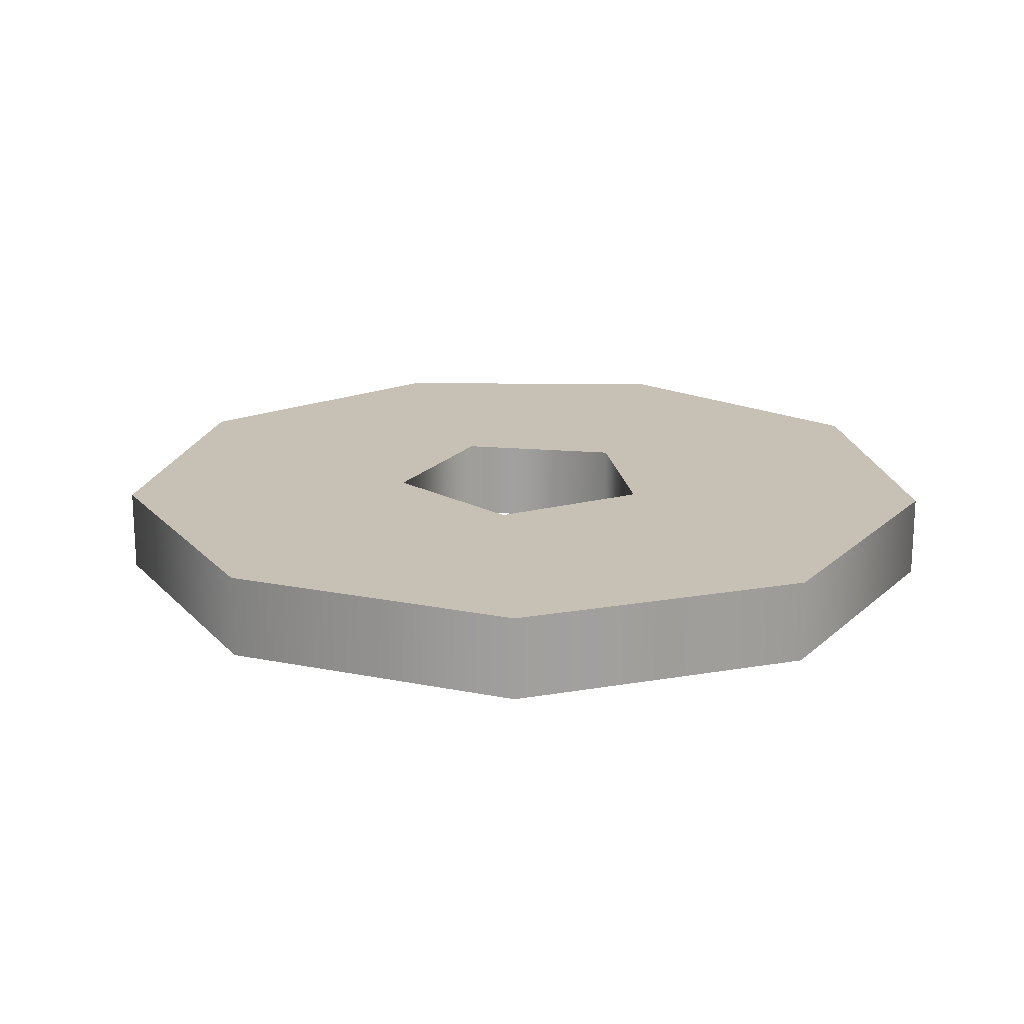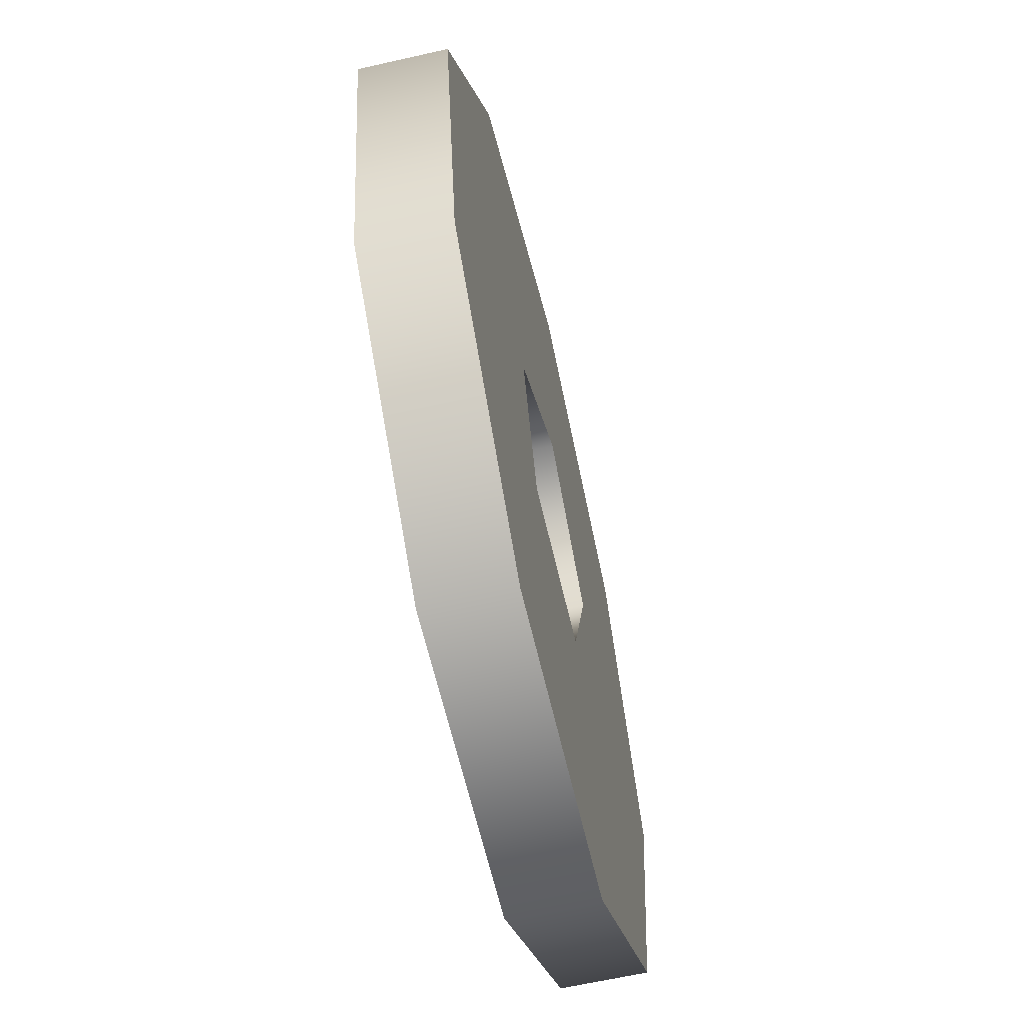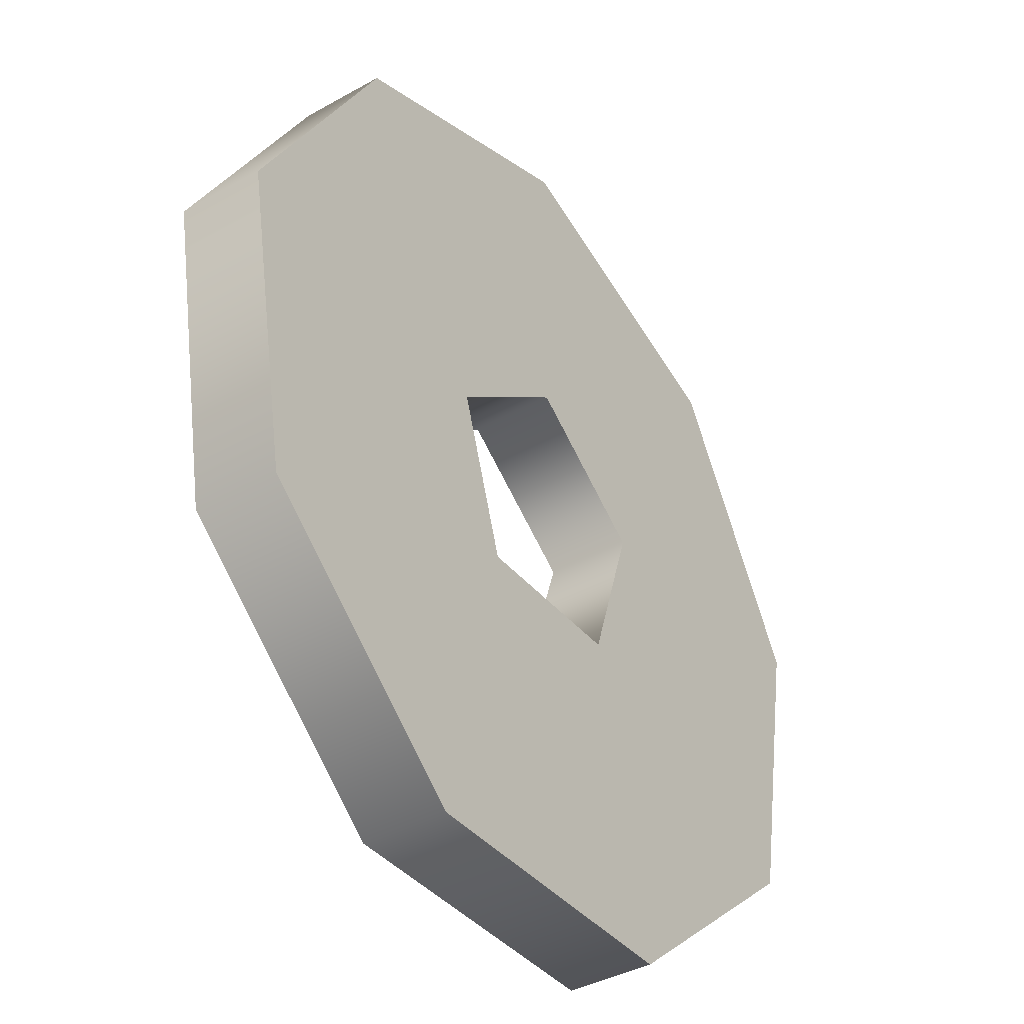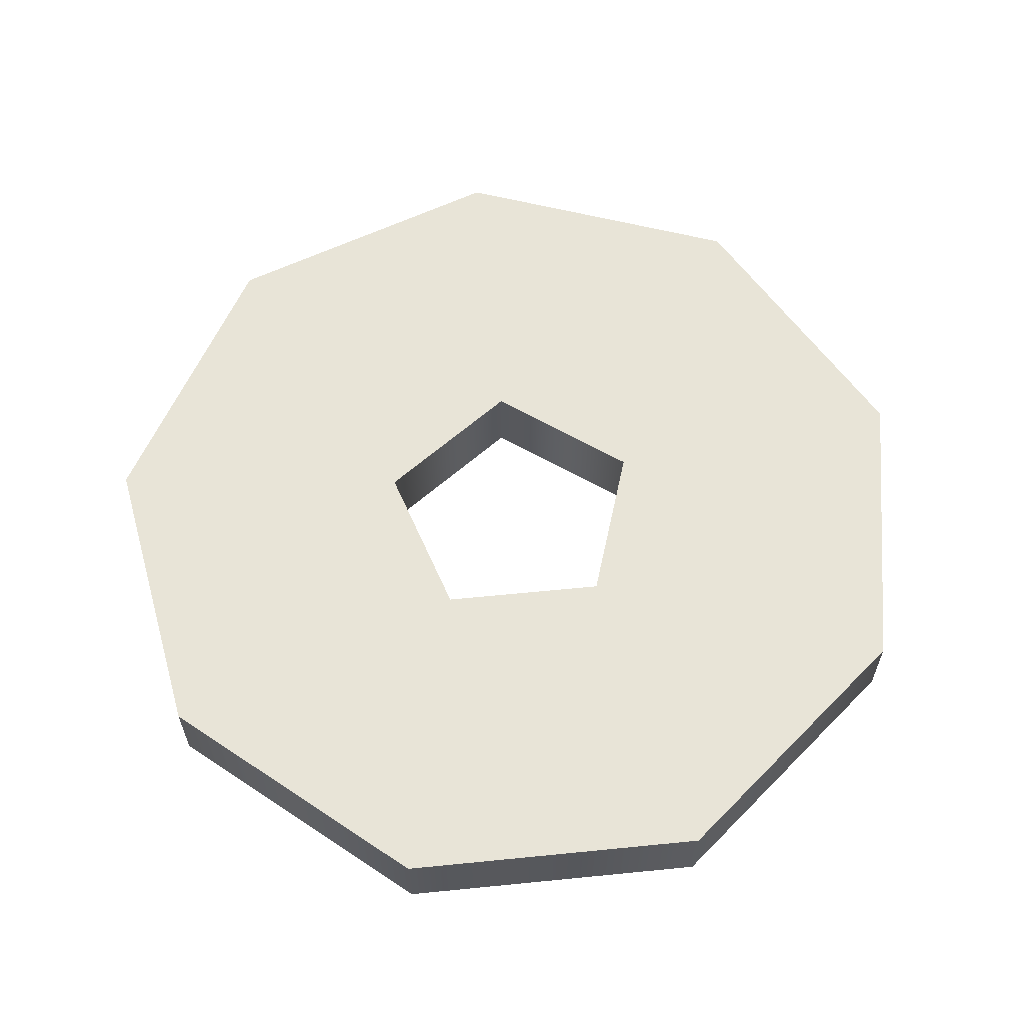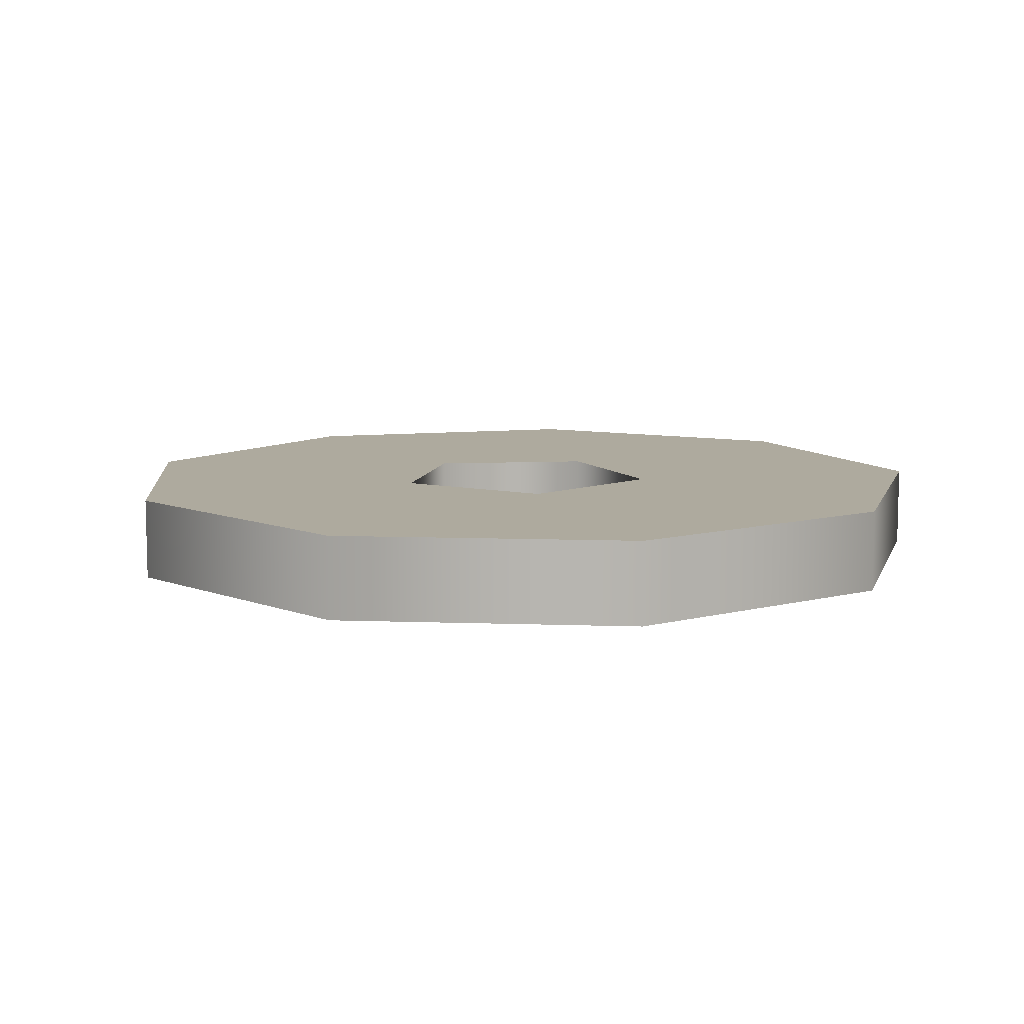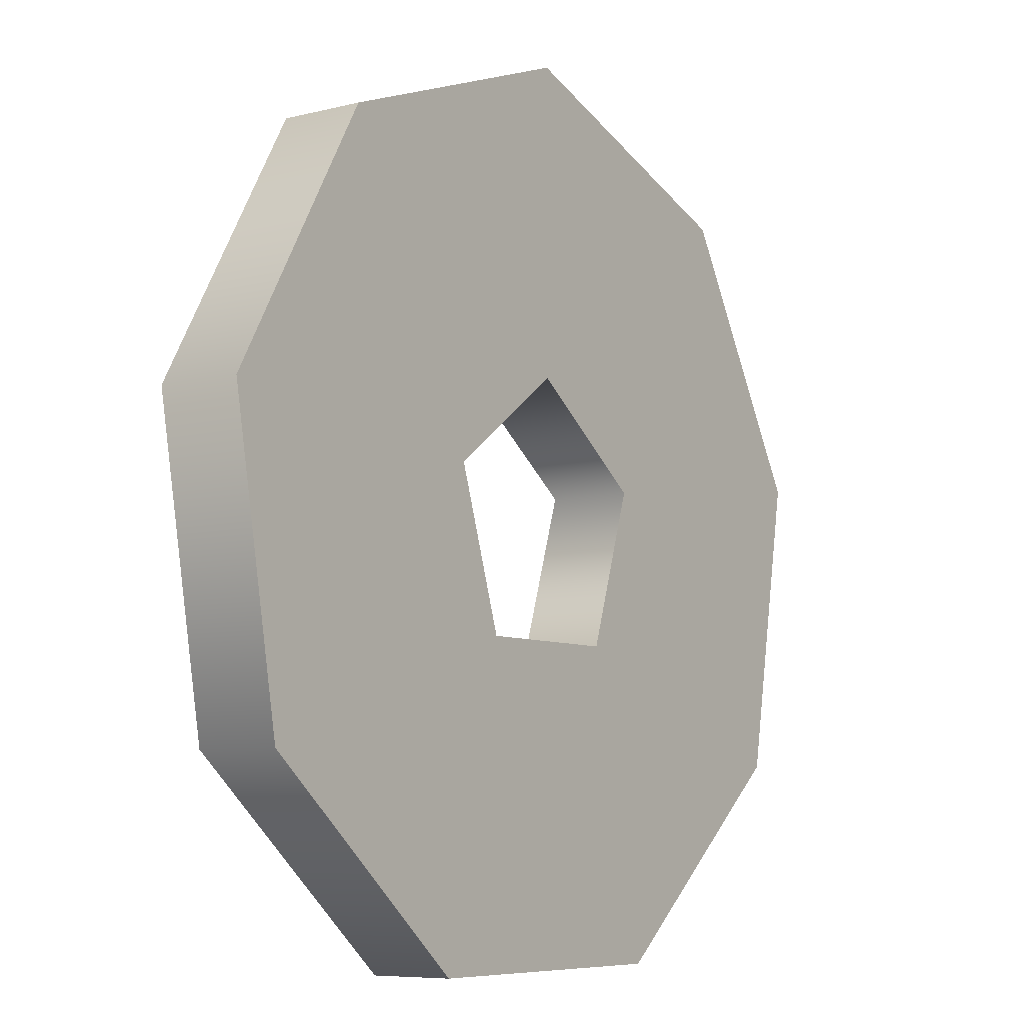
<metadata>
{"format":"obj","ext":"obj","renderer":"f3d","projection":"perspective","resolution":1024,"background":"white","views":[{"elev":18.5,"azim":81.4,"up":"+Y"},{"elev":-62.6,"azim":103.0,"up":"+Z"},{"elev":-39.2,"azim":-55.0,"up":"+Z"},{"elev":61.4,"azim":174.2,"up":"+Y"},{"elev":9.3,"azim":65.3,"up":"+Y"},{"elev":-7.3,"azim":125.9,"up":"+Z"}]}
</metadata>
<code>
g Face_1
v 0.07 0.0639 -0.057
v 0.07514 0.0639 -0.05887
v 0.07788 0.0639 -0.06361
v 0.07693 0.0639 -0.069
v 0.07274 0.0639 -0.07252
v 0.06726 0.0639 -0.07252
v 0.06307 0.0639 -0.069
v 0.06212 0.0639 -0.06361
v 0.06486 0.0639 -0.05887
v 0.07 0.0639 -0.0625
v 0.07238 0.0639 -0.06423
v 0.07147 0.0639 -0.06702
v 0.06853 0.0639 -0.06702
v 0.06762 0.0639 -0.06423
f 13 6 7
f 14 7 8
f 14 13 7
f 12 5 6
f 12 6 13
f 9 14 8
f 10 14 9
f 4 5 12
f 11 4 12
f 1 10 9
f 3 4 11
f 2 11 10
f 2 3 11
f 2 10 1
g Face_2
v 0.07 0.0624 -0.057
v 0.07514 0.0624 -0.05887
v 0.07788 0.0624 -0.06361
v 0.07693 0.0624 -0.069
v 0.07274 0.0624 -0.07252
v 0.06726 0.0624 -0.07252
v 0.06307 0.0624 -0.069
v 0.06212 0.0624 -0.06361
v 0.06486 0.0624 -0.05887
v 0.07 0.0624 -0.0625
v 0.07238 0.0624 -0.06423
v 0.07147 0.0624 -0.06702
v 0.06853 0.0624 -0.06702
v 0.06762 0.0624 -0.06423
f 27 21 20
f 28 22 21
f 28 21 27
f 26 20 19
f 26 27 20
f 23 22 28
f 24 23 28
f 18 26 19
f 25 26 18
f 15 23 24
f 17 25 18
f 16 24 25
f 16 25 17
f 16 15 24
g Face_3
v 0.07 0.0639 -0.057
v 0.07514 0.0639 -0.05887
v 0.07788 0.0639 -0.06361
v 0.07693 0.0639 -0.069
v 0.07274 0.0639 -0.07252
v 0.06726 0.0639 -0.07252
v 0.06307 0.0639 -0.069
v 0.06212 0.0639 -0.06361
v 0.06486 0.0639 -0.05887
v 0.07 0.0639 -0.057
v 0.07 0.0624 -0.057
v 0.07514 0.0624 -0.05887
v 0.07788 0.0624 -0.06361
v 0.07693 0.0624 -0.069
v 0.07274 0.0624 -0.07252
v 0.06726 0.0624 -0.07252
v 0.06307 0.0624 -0.069
v 0.06212 0.0624 -0.06361
v 0.06486 0.0624 -0.05887
v 0.07 0.0624 -0.057
f 47 38 37
f 47 48 38
f 46 37 36
f 46 47 37
f 45 36 35
f 45 46 36
f 44 35 34
f 44 45 35
f 43 34 33
f 43 44 34
f 42 33 32
f 42 43 33
f 41 32 31
f 41 42 32
f 40 31 30
f 40 41 31
f 39 30 29
f 39 40 30
g Face_4
v 0.07 0.0639 -0.0625
v 0.07238 0.0639 -0.06423
v 0.07147 0.0639 -0.06702
v 0.06853 0.0639 -0.06702
v 0.06762 0.0639 -0.06423
v 0.07 0.0639 -0.0625
v 0.07 0.0624 -0.0625
v 0.07238 0.0624 -0.06423
v 0.07147 0.0624 -0.06702
v 0.06853 0.0624 -0.06702
v 0.06762 0.0624 -0.06423
v 0.07 0.0624 -0.0625
f 59 53 54
f 59 54 60
f 58 52 53
f 58 53 59
f 57 51 52
f 57 52 58
f 56 50 51
f 56 51 57
f 55 49 50
f 55 50 56

</code>
